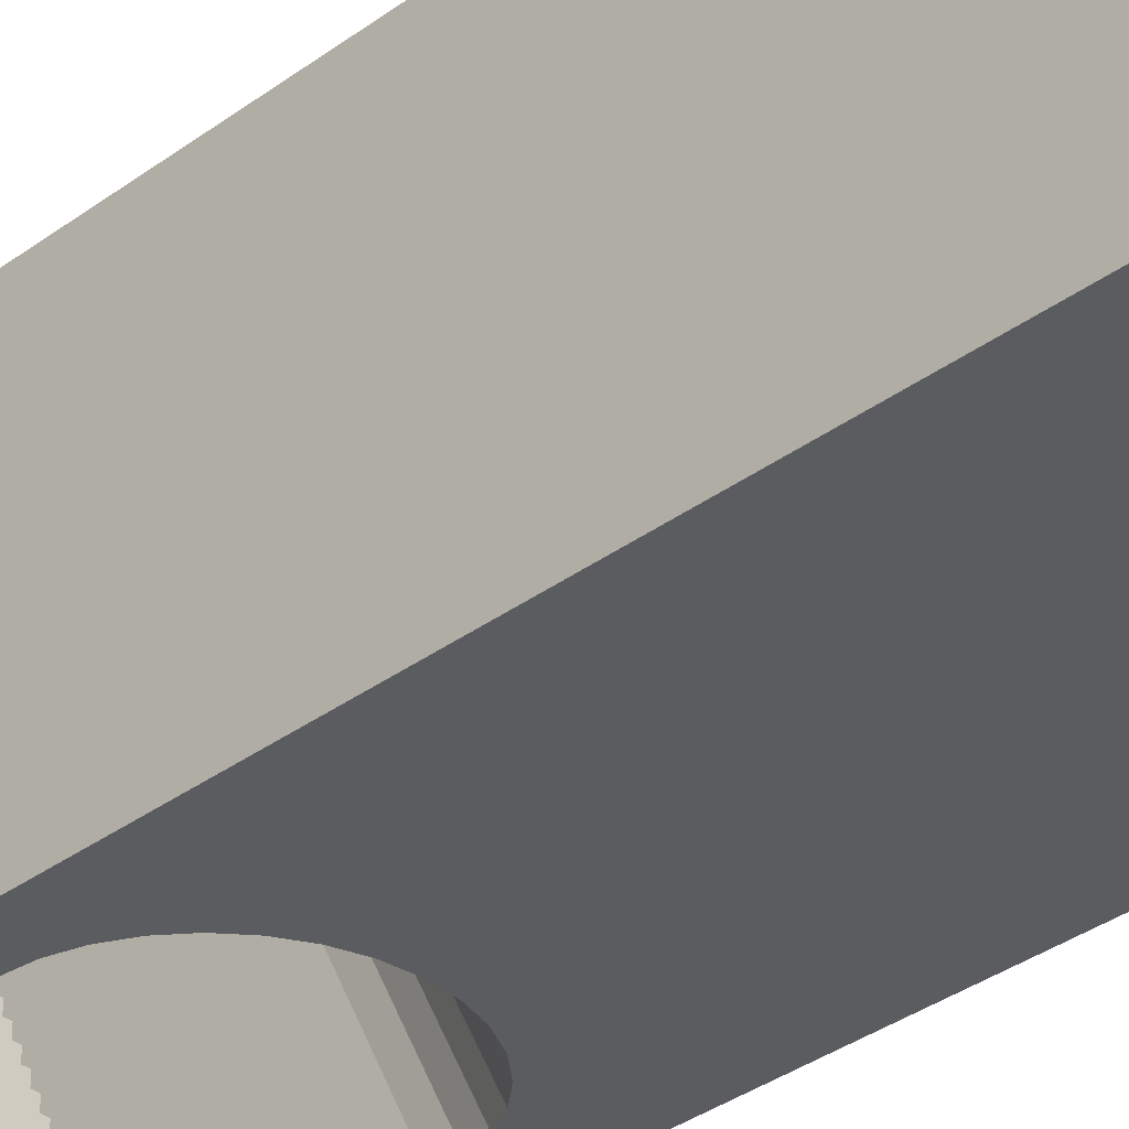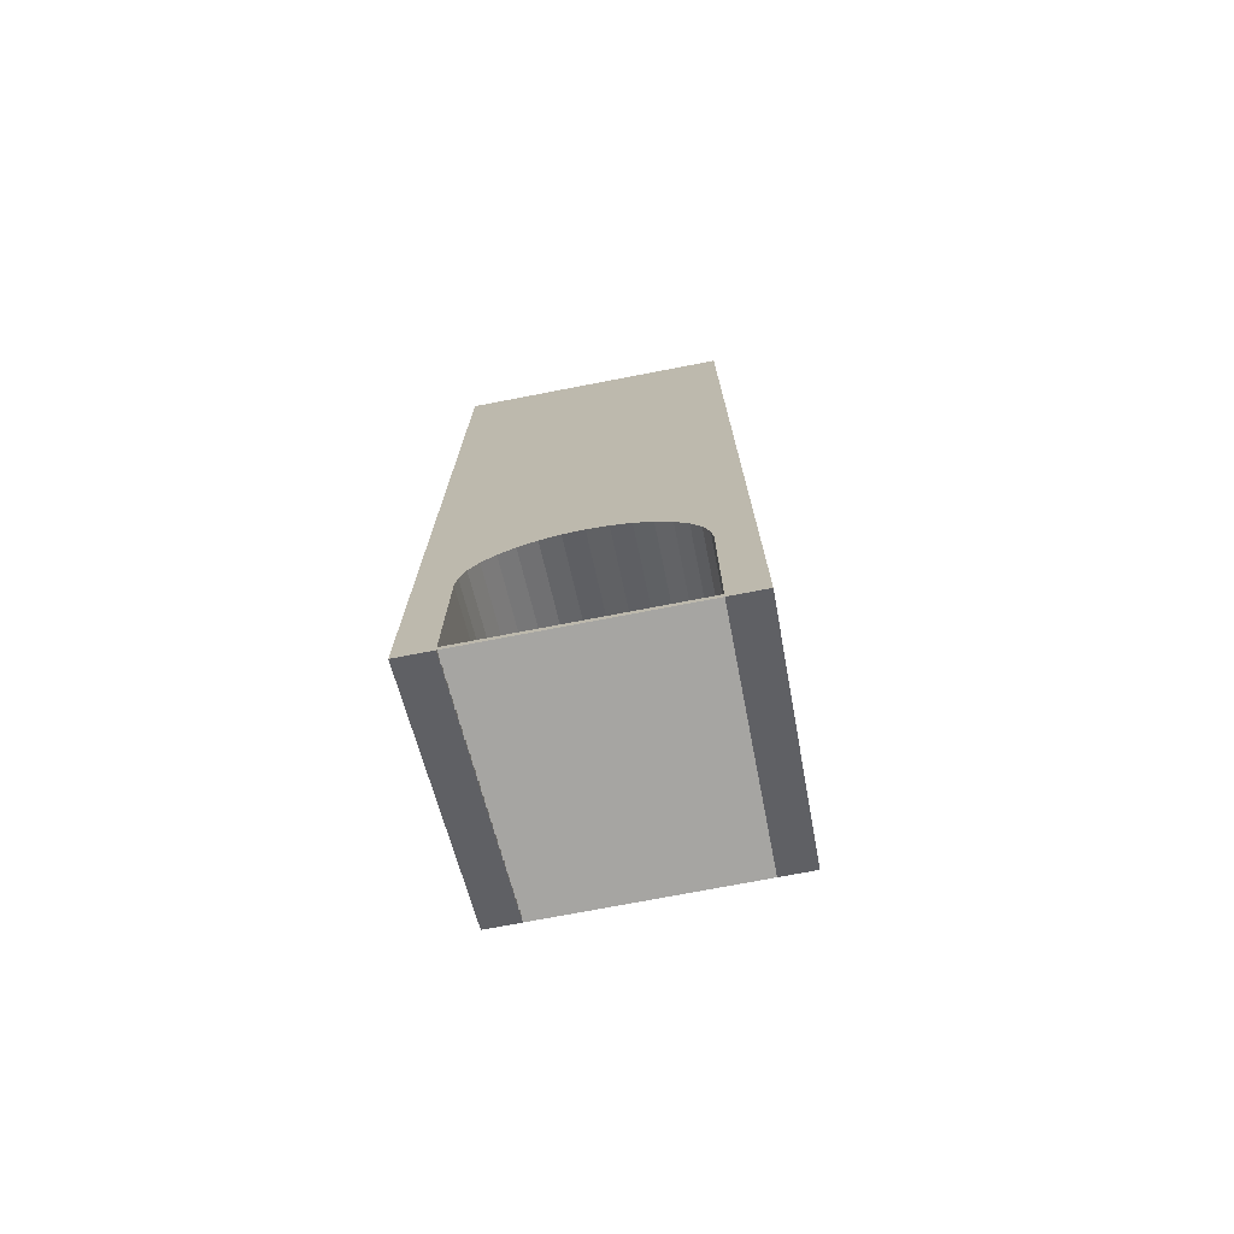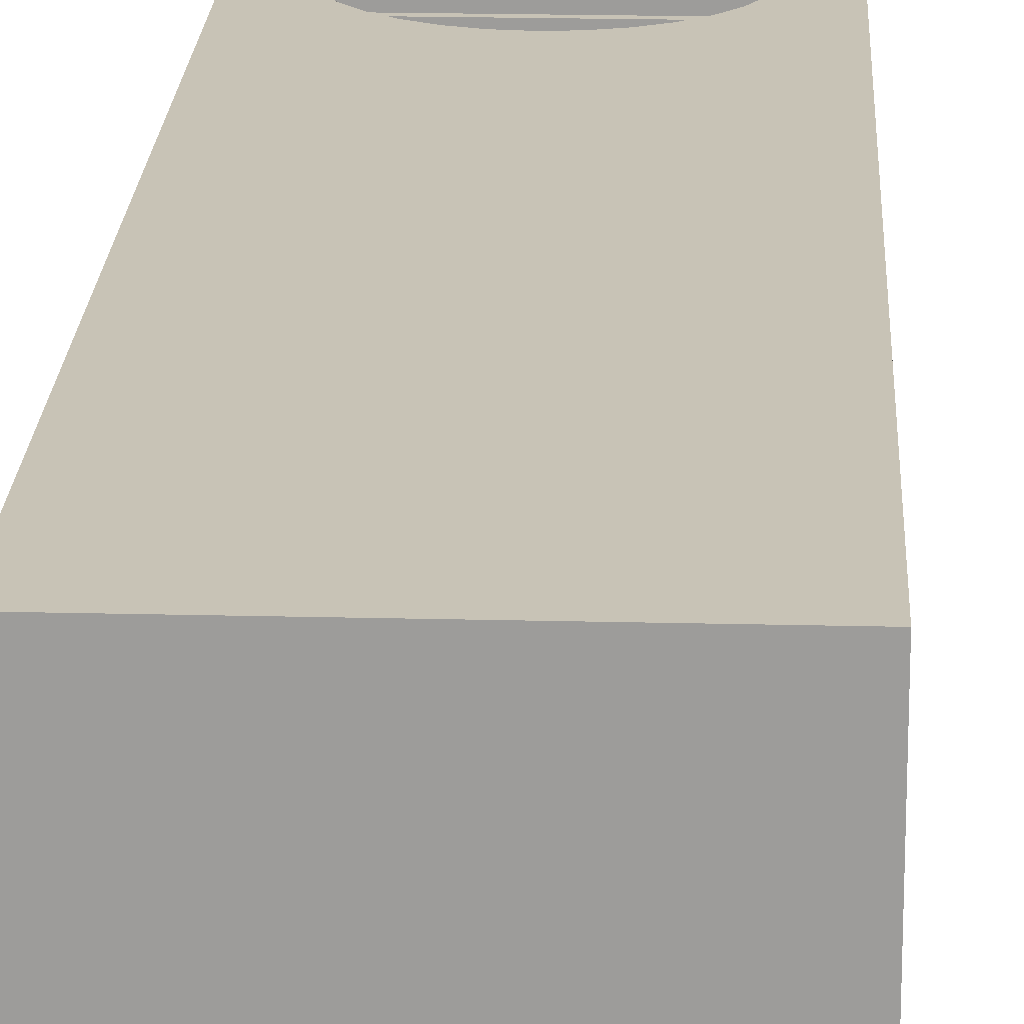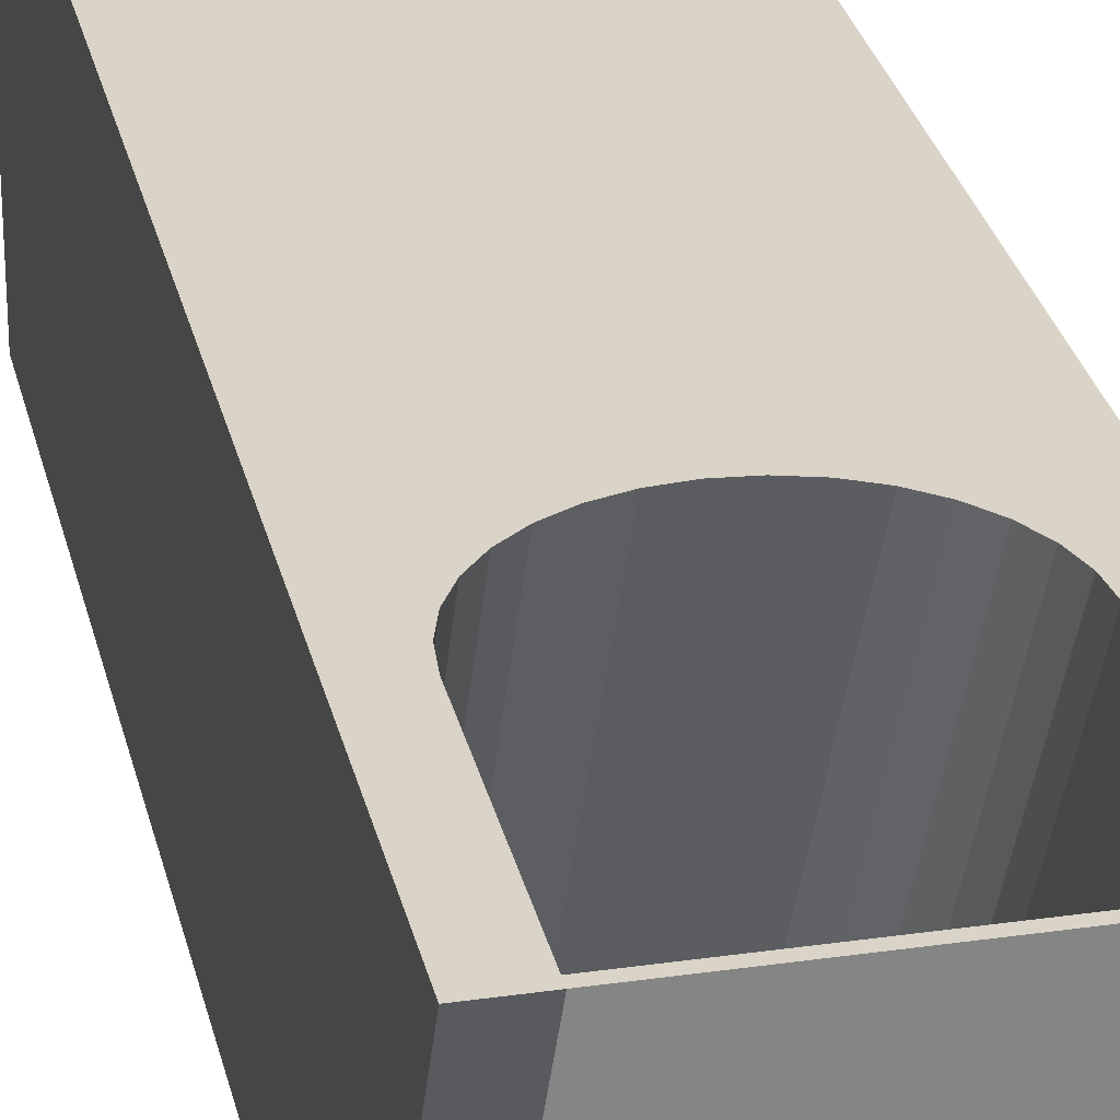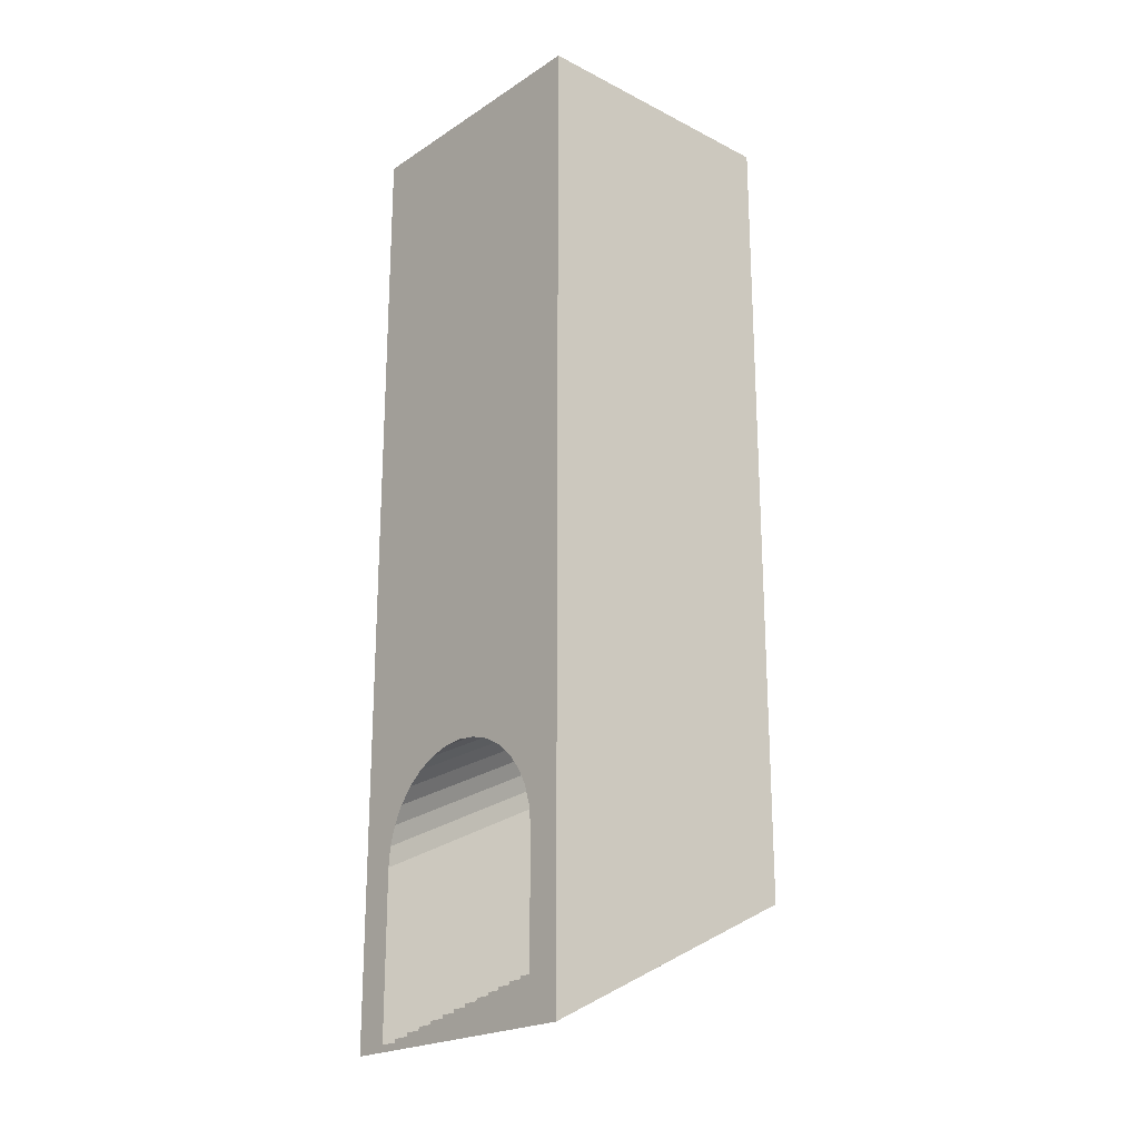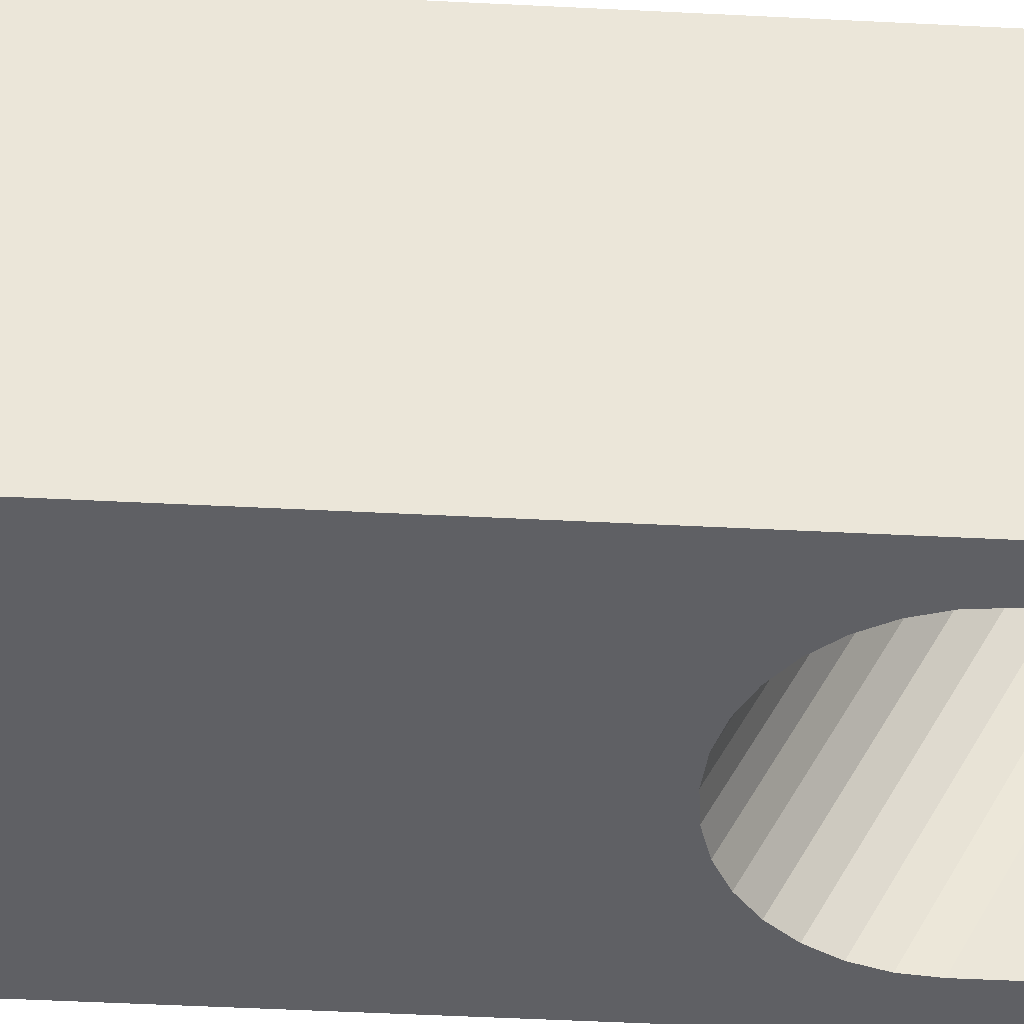
<metadata>
{"format":"obj","ext":"obj","renderer":"f3d","projection":"perspective","resolution":1024,"background":"white","views":[{"elev":-34.1,"azim":135.1,"up":"+Z"},{"elev":-73.8,"azim":10.9,"up":"+Y"},{"elev":19.5,"azim":-177.3,"up":"+Z"},{"elev":28.4,"azim":-12.3,"up":"+Z"},{"elev":-21.7,"azim":48.3,"up":"+Y"},{"elev":-44.3,"azim":-93.5,"up":"+Z"}]}
</metadata>
<code>
o Cube.006
v 1.5 0 2
v 1.5 0.1 2
v -1.5 0 2
v -1.5 0.1 2
v 1.5 0.1 1.8
v -1.5 0.1 1.8
v 1.5 0.1 1.8
v 1.5 0.2 1.8
v -1.5 0.1 1.8
v -1.5 0.2 1.8
v 1.5 0.2 1.6
v -1.5 0.2 1.6
v 1.5 0.2 1.6
v 1.5 0.3 1.6
v -1.5 0.2 1.6
v -1.5 0.3 1.6
v 1.5 0.3 1.4
v -1.5 0.3 1.4
v 1.5 0.3 1.4
v 1.5 0.4 1.4
v -1.5 0.3 1.4
v -1.5 0.4 1.4
v 1.5 0.4 1.2
v -1.5 0.4 1.2
v 1.5 0.4 1.2
v 1.5 0.5 1.2
v -1.5 0.4 1.2
v -1.5 0.5 1.2
v 1.5 0.5 1
v -1.5 0.5 1
v 1.5 0.5 1
v 1.5 0.6 1
v -1.5 0.5 1
v -1.5 0.6 1
v 1.5 0.6 0.8
v -1.5 0.6 0.8
v 1.5 0.6 0.8
v 1.5 0.7 0.8
v -1.5 0.6 0.8
v -1.5 0.7 0.8
v 1.5 0.7 0.6
v -1.5 0.7 0.6
v 1.5 0.7 0.6
v 1.5 0.8 0.6
v -1.5 0.7 0.6
v -1.5 0.8 0.6
v 1.5 0.8 0.4
v -1.5 0.8 0.4
v 1.5 0.8 0.4
v 1.5 0.9 0.4
v -1.5 0.8 0.4
v -1.5 0.9 0.4
v 1.5 0.9 0.2
v -1.5 0.9 0.2
v 1.5 0.9 0.2
v 1.5 1 0.2
v -1.5 0.9 0.2
v -1.5 1 0.2
v 1.5 1 -0
v -1.5 1 -0
v 1.5 1 -0
v 1.5 1.1 -0
v -1.5 1 -0
v -1.5 1.1 -0
v 1.5 1.1 -0.2
v -1.5 1.1 -0.2
v 1.5 1.1 -0.2
v 1.5 1.2 -0.2
v -1.5 1.1 -0.2
v -1.5 1.2 -0.2
v 1.5 1.2 -0.4
v -1.5 1.2 -0.4
v 1.5 1.2 -0.4
v 1.5 1.3 -0.4
v -1.5 1.2 -0.4
v -1.5 1.3 -0.4
v 1.5 1.3 -0.6
v -1.5 1.3 -0.6
v 1.5 1.3 -0.6
v 1.5 1.4 -0.6
v -1.5 1.3 -0.6
v -1.5 1.4 -0.6
v 1.5 1.4 -0.8
v -1.5 1.4 -0.8
v 1.5 1.4 -0.8
v 1.5 1.5 -0.8
v -1.5 1.4 -0.8
v -1.5 1.5 -0.8
v 1.5 1.5 -1
v -1.5 1.5 -1
v 1.5 1.5 -1
v 1.5 1.6 -1
v -1.5 1.5 -1
v -1.5 1.6 -1
v 1.5 1.6 -1.2
v -1.5 1.6 -1.2
v 1.5 1.6 -1.2
v 1.5 1.7 -1.2
v -1.5 1.6 -1.2
v -1.5 1.7 -1.2
v 1.5 1.7 -1.4
v -1.5 1.7 -1.4
v 1.5 1.7 -1.4
v 1.5 1.8 -1.4
v -1.5 1.7 -1.4
v -1.5 1.8 -1.4
v 1.5 1.8 -1.6
v -1.5 1.8 -1.6
v 1.5 1.8 -1.6
v 1.5 1.9 -1.6
v -1.5 1.8 -1.6
v -1.5 1.9 -1.6
v 1.5 1.9 -1.8
v -1.5 1.9 -1.8
v 1.5 1.9 -1.8
v 1.5 2 -1.8
v -1.5 1.9 -1.8
v -1.5 2 -1.8
v 1.5 2 -2
v -1.5 2 -2
f 1 2 4 3
f 6 4 2 5
f 7 8 10 9
f 12 10 8 11
f 13 14 16 15
f 18 16 14 17
f 19 20 22 21
f 24 22 20 23
f 25 26 28 27
f 30 28 26 29
f 31 32 34 33
f 36 34 32 35
f 37 38 40 39
f 42 40 38 41
f 43 44 46 45
f 48 46 44 47
f 49 50 52 51
f 54 52 50 53
f 55 56 58 57
f 60 58 56 59
f 61 62 64 63
f 66 64 62 65
f 67 68 70 69
f 72 70 68 71
f 73 74 76 75
f 78 76 74 77
f 79 80 82 81
f 84 82 80 83
f 85 86 88 87
f 90 88 86 89
f 91 92 94 93
f 96 94 92 95
f 97 98 100 99
f 102 100 98 101
f 103 104 106 105
f 108 106 104 107
f 109 110 112 111
f 114 112 110 113
f 115 116 118 117
f 120 118 116 119
o Cube.007
v 2 2 -2
v 2 6 -2
v 2 0 2
v 2 4 2
v -2 2 -2
v -2 6 -2
v -2 0 2
v -2 4 2
v 1.471 2.793 2
v 1.5 2.5 2
v 1.247 3.333 2
v 0.8334 3.747 2
v 1.061 3.561 2
v 1.386 3.074 2
v 0.2926 3.971 2
v -0.2926 3.971 2
v 0 4 2
v -0.8334 3.747 2
v -1.247 3.333 2
v -1.061 3.561 2
v -0.574 3.886 2
v 0.574 3.886 2
v 1.5 0 2
v -1.471 2.793 2
v -1.5 2.5 2
v -1.5 0 2
v -1.386 3.074 2
v 1.247 5.333 -2
v 0.8334 5.747 -2
v 1.061 5.561 -2
v 0.2926 5.971 -2
v -0.2926 5.971 -2
v -0 6 -2
v 0.574 5.886 -2
v -0.8334 5.747 -2
v -1.247 5.333 -2
v -1.061 5.561 -2
v -1.471 4.793 -2
v -1.5 4.5 -2
v -1.386 5.074 -2
v -0.574 5.886 -2
v 1.5 2 -2
v 1.5 4.5 -2
v 1.471 4.793 -2
v 1.386 5.074 -2
v -1.5 2 -2
v 2 6 -2
v 2 4 2
v -2 4 2
v 0 4 2
v -2 6 -2
v -0 6 -2
v 2 6 -2
v 2 4 2
v -2 4 2
v 0 4 2
v -2 6 -2
v -0 6 -2
v 2 6 -2
v 2 4 2
v -2 4 2
v 0 4 2
v -2 6 -2
v -0 6 -2
v 2 8 -2
v 2 8 2
v -2 8 2
v 0 8 2
v -2 8 -2
v -0 8 -2
v 2 10 -2
v 2 10 2
v -2 10 2
v 0 10 2
v -2 10 -2
v -0 10 -2
v 2 10 -2
v 2 10 2
v -2 10 2
v 0 10 2
v -2 10 -2
v -0 10 -2
v 2 14 -2
v 2 14 2
v -2 14 2
v 0 14 2
v -2 14 -2
v -0 14 -2
f 121 122 124 123
f 128 139 140
f 124 131 134
f 127 128 126 125
f 122 148 150
f 126 156 160
f 146 127 125 166
f 162 121 123 143
f 126 128 169 171
f 137 124 168 170
f 157 140 139 156
f 148 131 133 150
f 143 130 163 162
f 138 140 157 155
f 165 134 131 148
f 141 138 155 161
f 164 129 134 165
f 136 141 161 152
f 163 130 129 164
f 153 151 135 137
f 137 136 152 153
f 158 144 145 159
f 142 135 151 154
f 160 147 144 158
f 132 142 154 149
f 159 145 146 166
f 147 160 156 139
f 133 132 149 150
f 151 153 122
f 122 121 163
f 121 162 163
f 154 151 122
f 149 154 122
f 122 163 164
f 122 164 165
f 150 149 122
f 122 165 148
f 166 125 159
f 125 126 159
f 126 153 152
f 126 152 161
f 158 159 126
f 126 161 155
f 126 155 157
f 160 158 126
f 126 157 156
f 143 123 130
f 123 124 130
f 124 137 135
f 124 135 142
f 129 130 124
f 124 142 132
f 124 132 133
f 134 129 124
f 124 133 131
f 136 137 128
f 128 127 145
f 127 146 145
f 141 136 128
f 138 141 128
f 128 145 144
f 128 144 147
f 140 138 128
f 128 147 139
f 172 171 177 178
f 168 167 173 174
f 124 122 167 168
f 153 126 171 172
f 122 153 172 167
f 128 137 170 169
f 177 175 181 183
f 178 177 183 184
f 171 169 175 177
f 169 170 176 175
f 167 172 178 173
f 170 168 174 176
f 182 180 186 188
f 179 184 190 185
f 175 176 182 181
f 173 178 184 179
f 176 174 180 182
f 174 173 179 180
f 189 187 193 195
f 190 189 195 196
f 180 179 185 186
f 184 183 189 190
f 183 181 187 189
f 181 182 188 187
f 191 196 202 197
f 193 194 200 199
f 187 188 194 193
f 185 190 196 191
f 188 186 192 194
f 186 185 191 192
f 202 201 207 208
f 198 197 203 204
f 194 192 198 200
f 192 191 197 198
f 196 195 201 202
f 195 193 199 201
f 206 204 203 208
f 207 205 206 208
f 201 199 205 207
f 199 200 206 205
f 197 202 208 203
f 200 198 204 206

</code>
